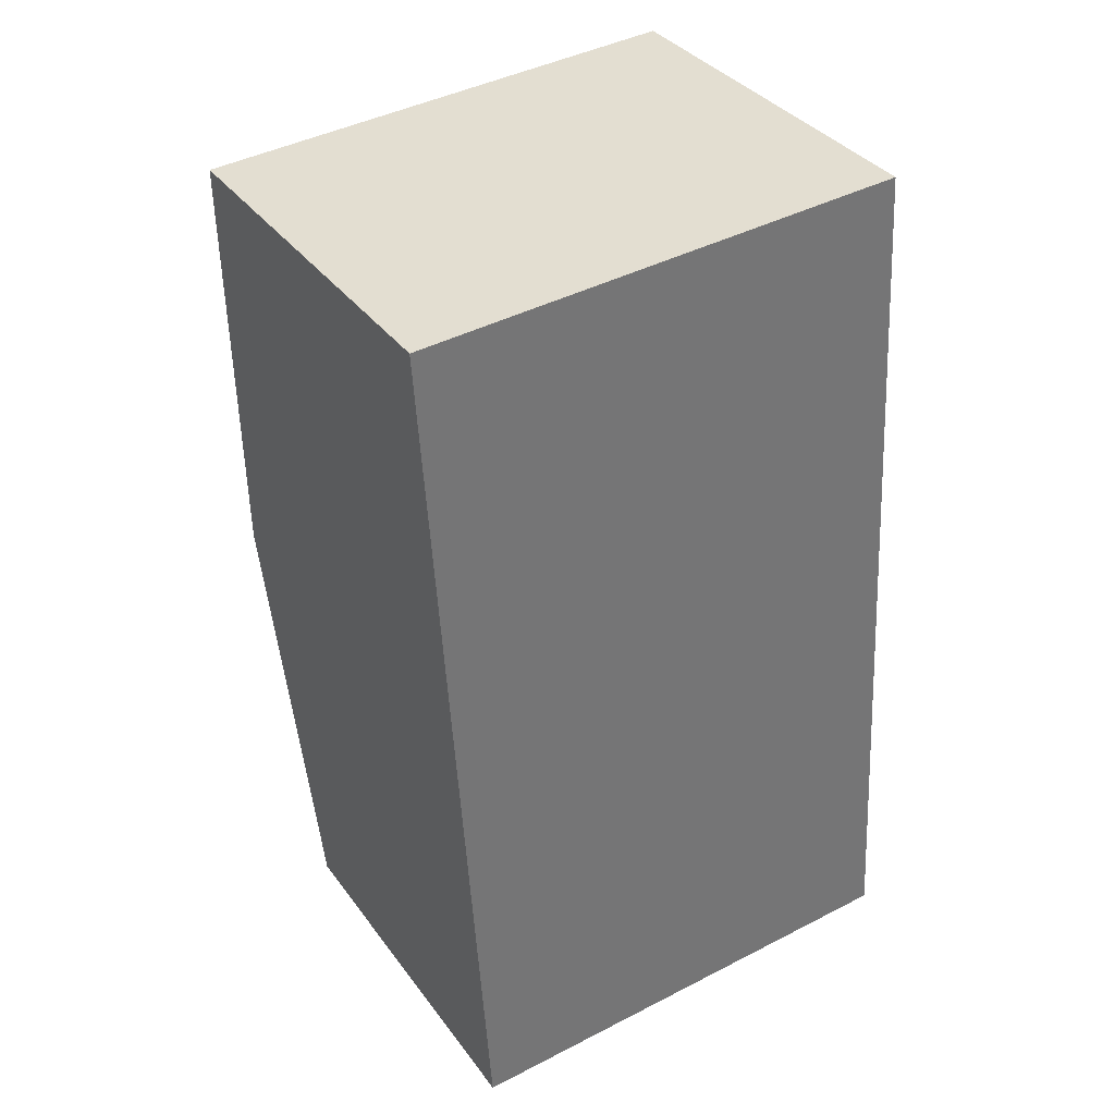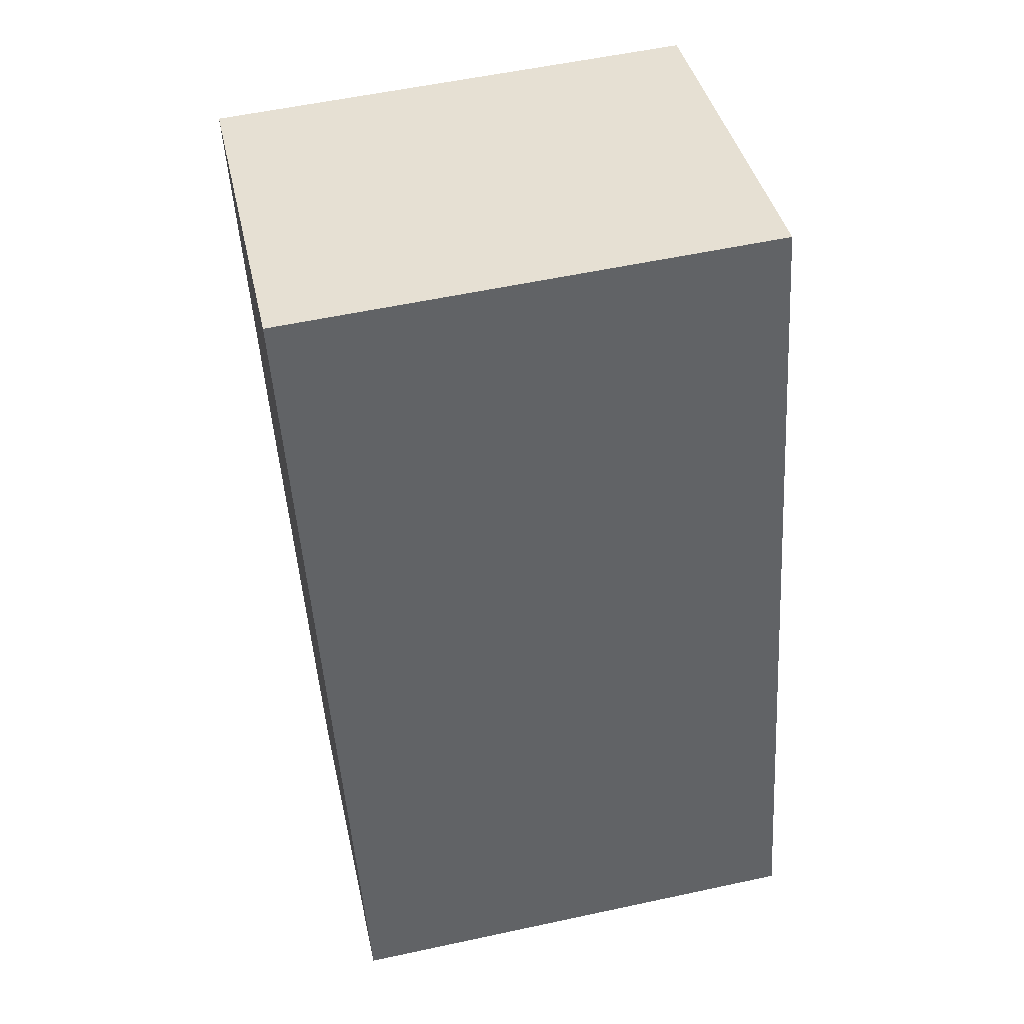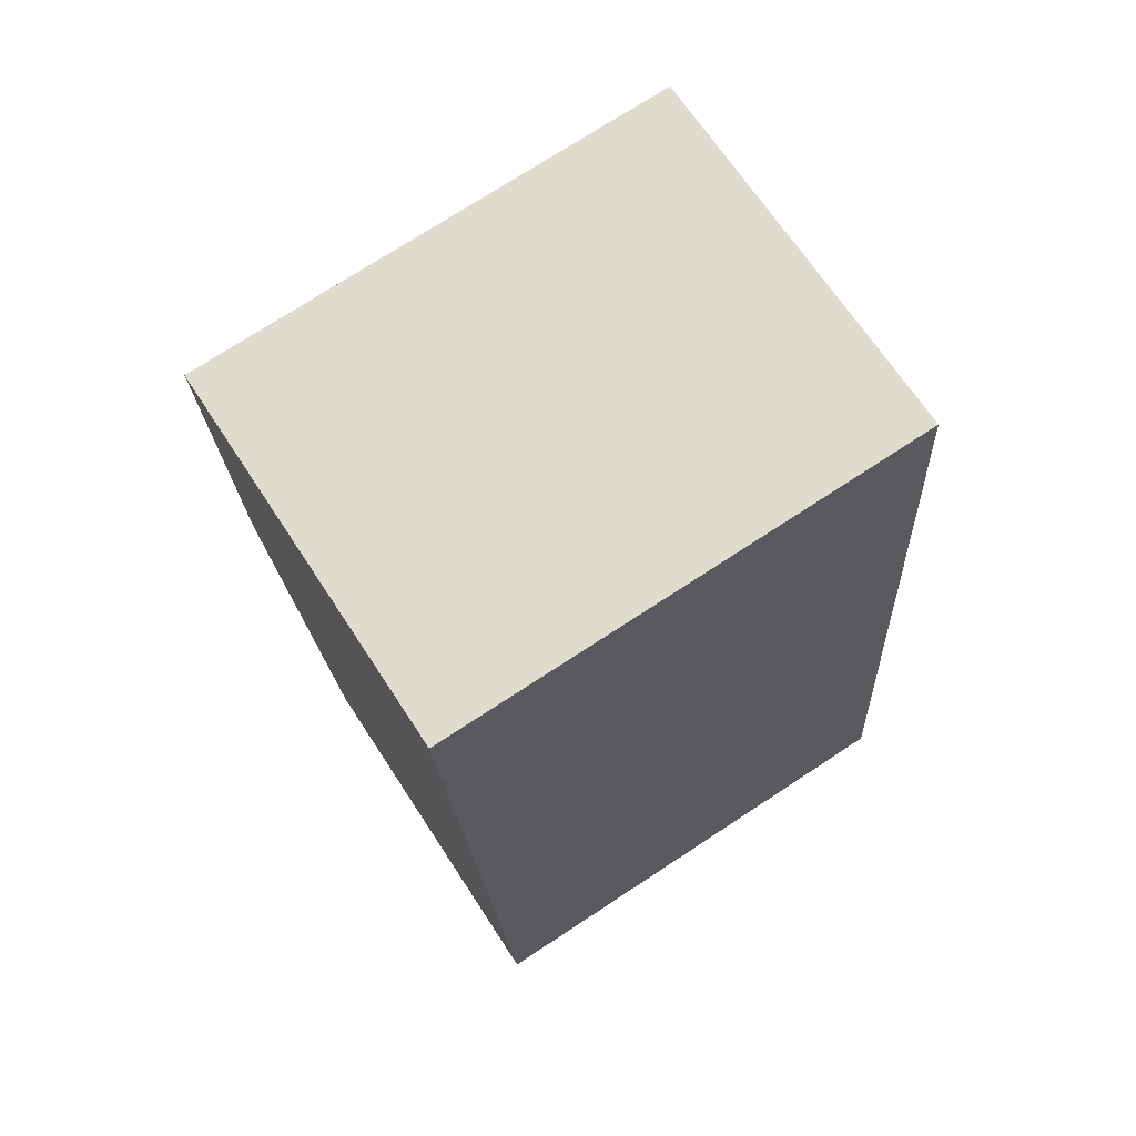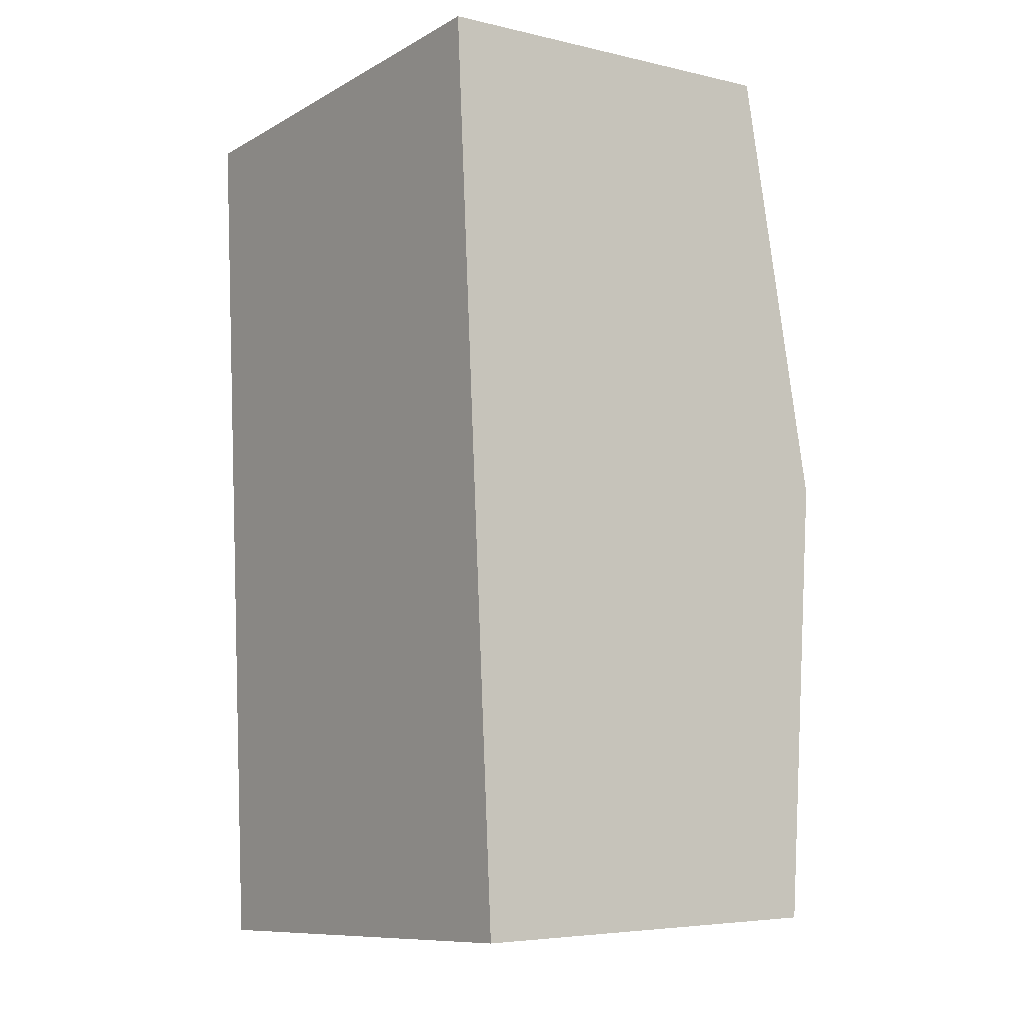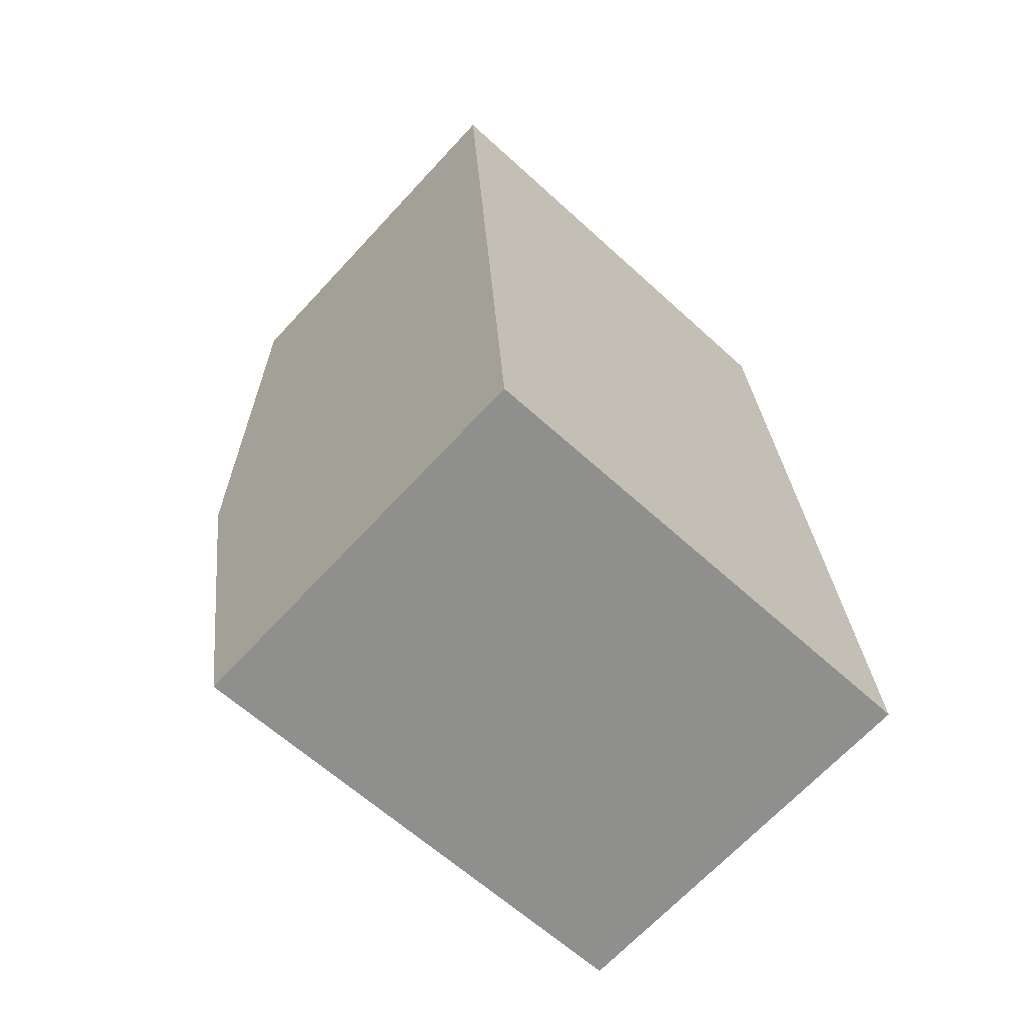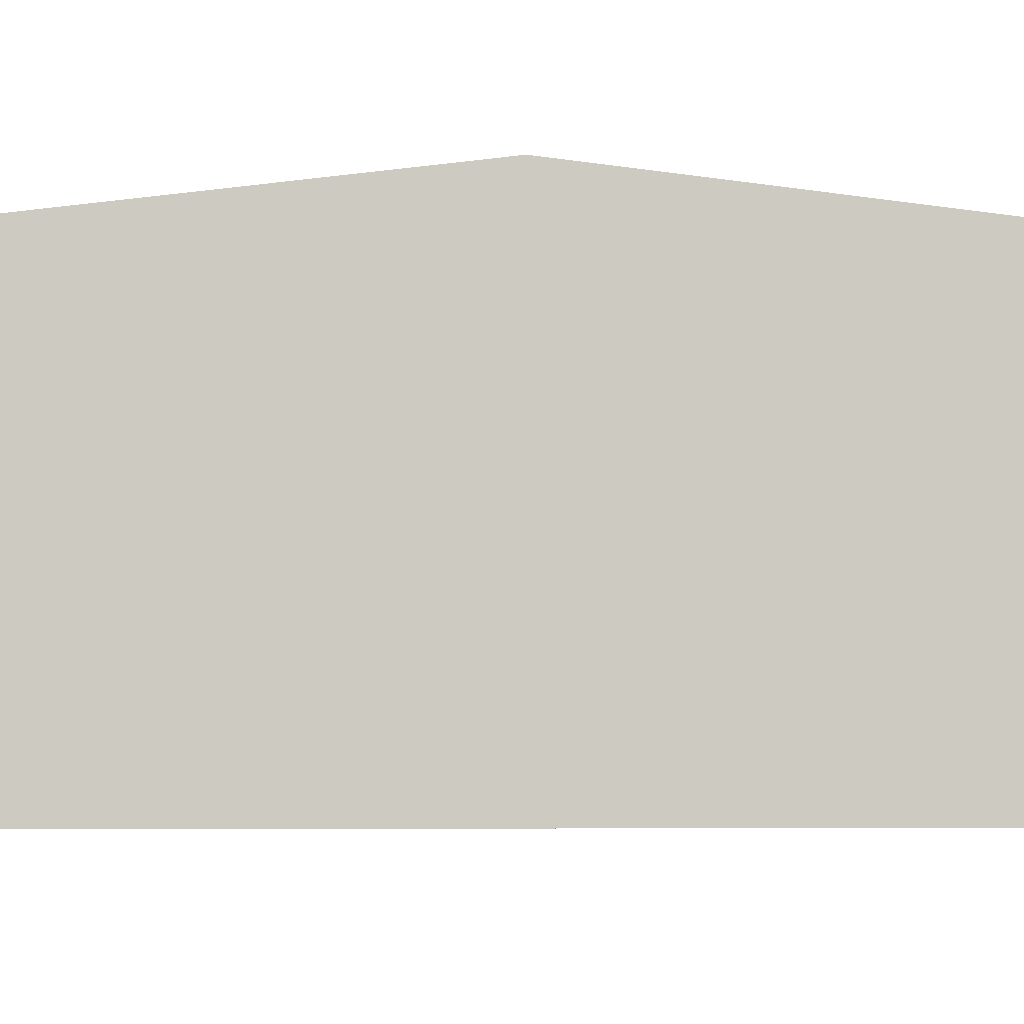
<metadata>
{"format":"obj","ext":"obj","renderer":"f3d","projection":"perspective","resolution":1024,"background":"white","views":[{"elev":35.7,"azim":-31.3,"up":"+Z"},{"elev":39.7,"azim":-12.1,"up":"+Z"},{"elev":67.4,"azim":-33.0,"up":"+Z"},{"elev":-5.4,"azim":54.1,"up":"+Z"},{"elev":-67.5,"azim":-42.8,"up":"+Z"},{"elev":-3.5,"azim":-95.9,"up":"+Y"}]}
</metadata>
<code>
v  0.277 4.201 -4.297
v  5.166 3.687 -8.296
v  0.553 3.687 -8.593
v  4.889 4.201 -4
v  4.612 3.687 0.297
v  0 3.687 2.258e-16
v  0 0 0
v  4.612 -1.819e-17 0.297
v  4.889 2.449e-16 -4
v  5.166 5.08e-16 -8.296
v  0.553 5.262e-16 -8.593
v  0.277 2.631e-16 -4.297
g defaultobject
f 1 2 3
f 2 1 4
f 5 1 6
f 1 5 4
f 7 5 6
f 5 7 8
f 8 4 5
f 4 8 9
f 4 9 2
f 2 9 10
f 10 3 2
f 3 10 11
f 1 7 6
f 7 1 12
f 12 1 3
f 12 3 11
f 7 9 8
f 9 7 12
f 9 12 10
f 10 12 11

</code>
